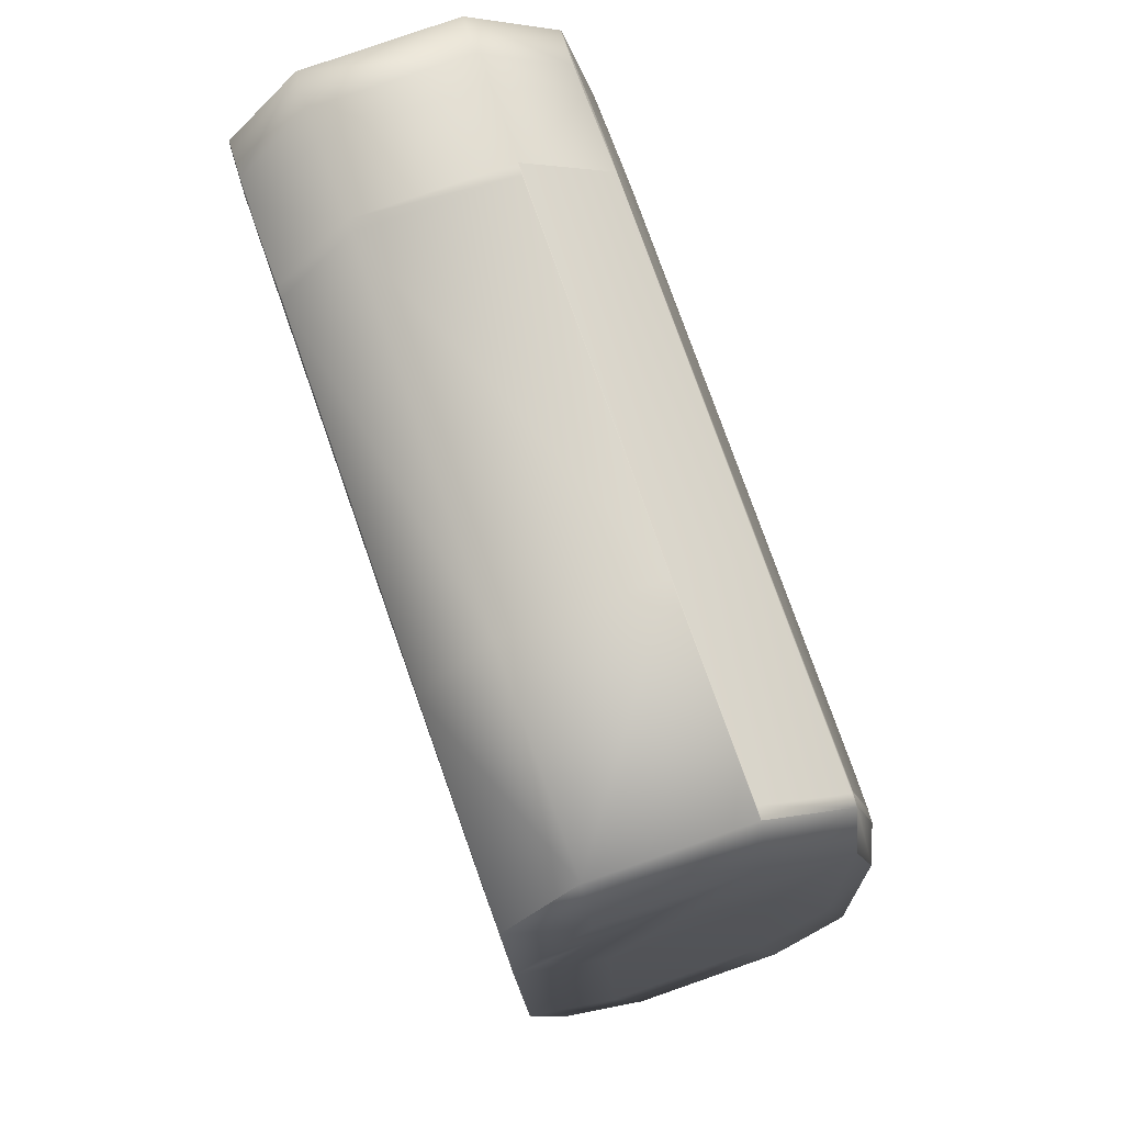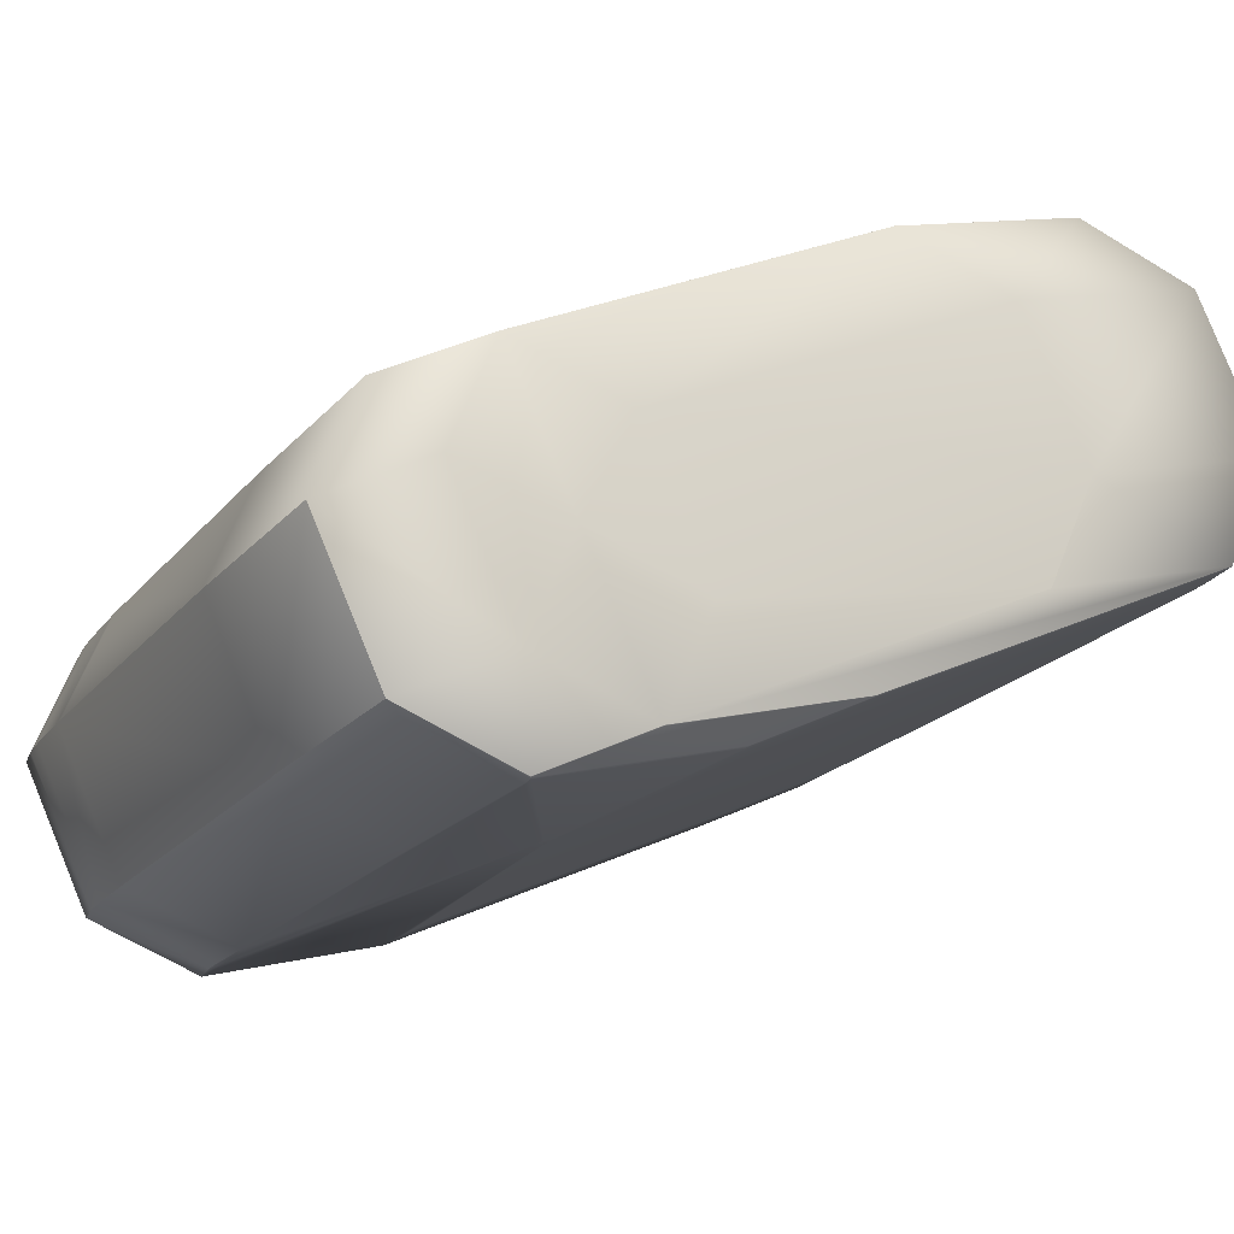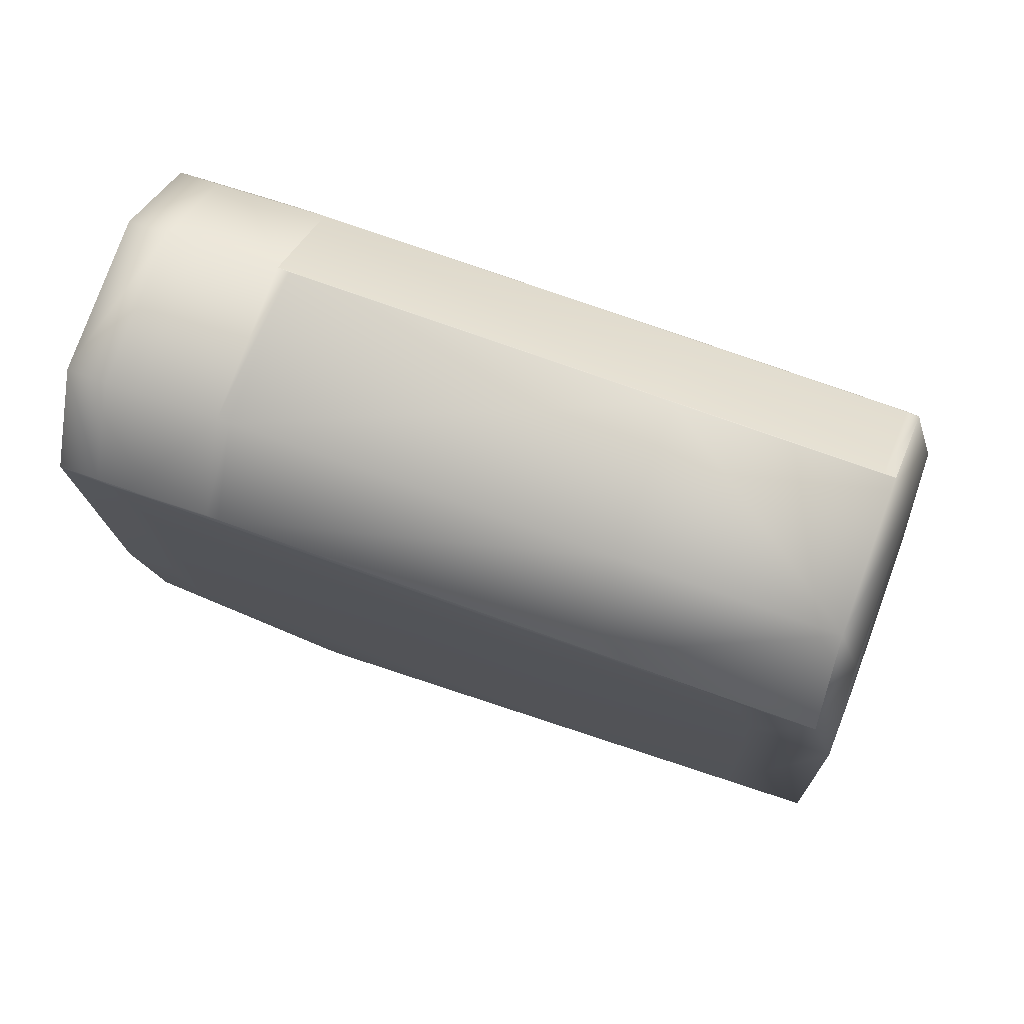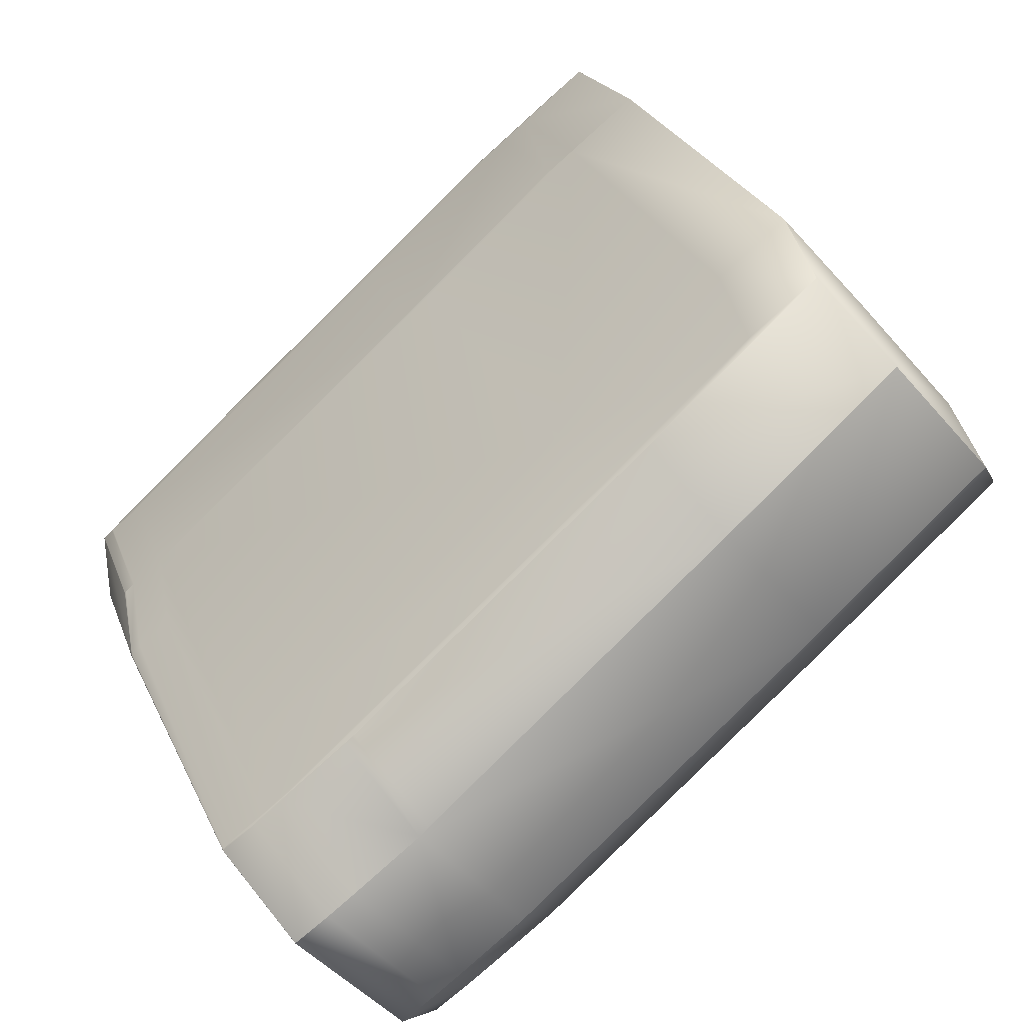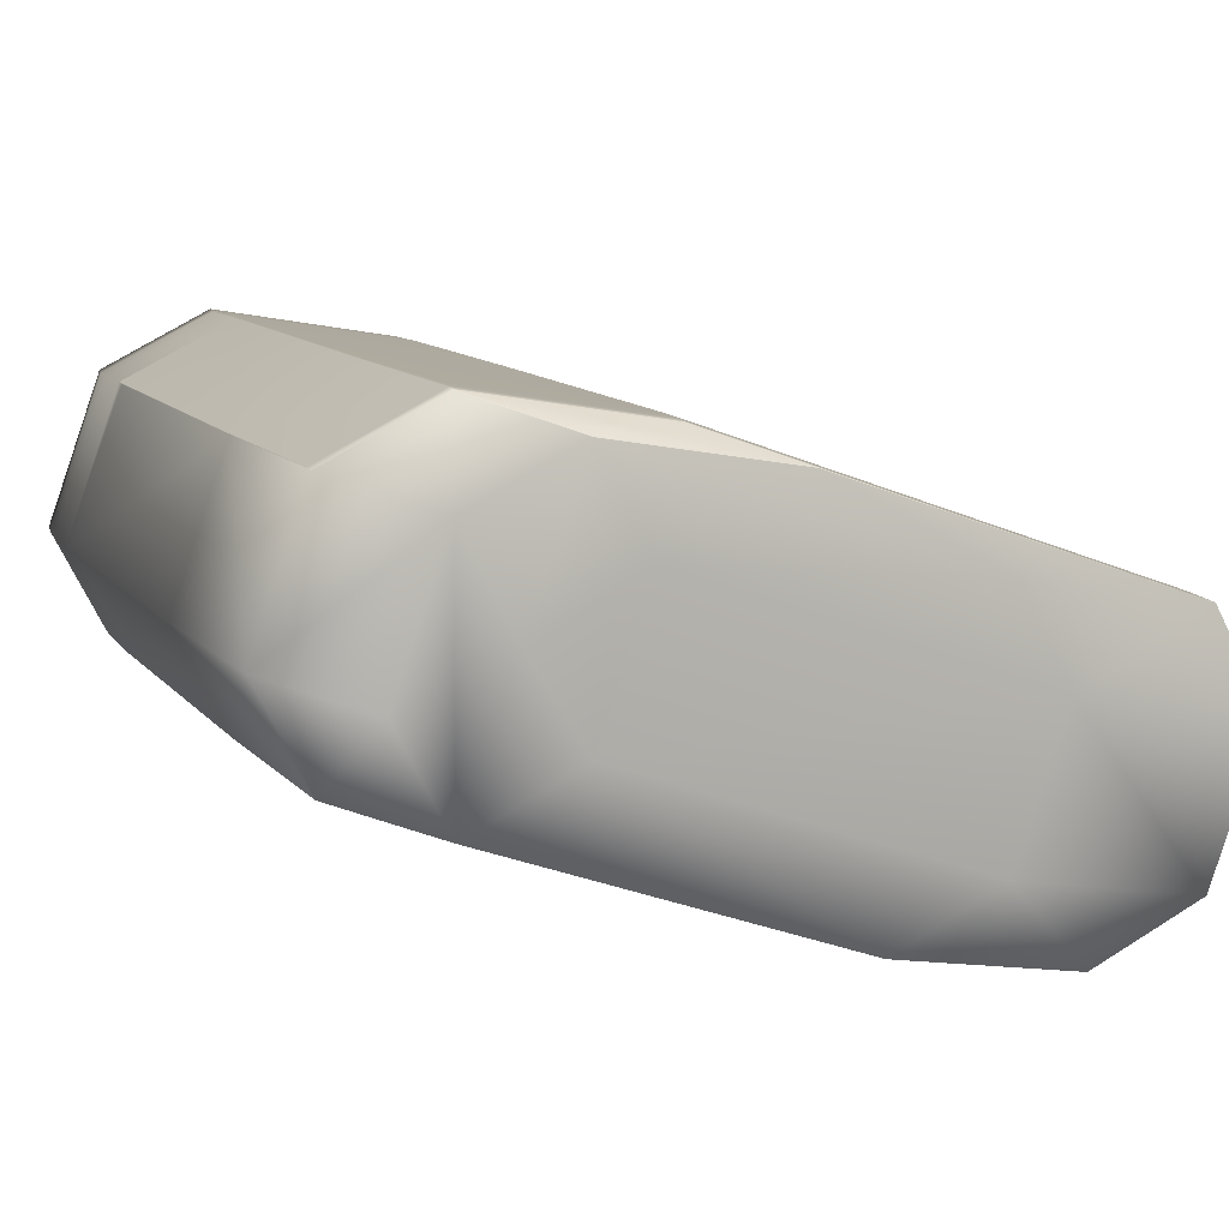
<metadata>
{"format":"obj","ext":"obj","renderer":"f3d","projection":"perspective","resolution":1024,"background":"white","views":[{"elev":76.4,"azim":30.1,"up":"+Z"},{"elev":27.6,"azim":-127.0,"up":"+Y"},{"elev":75.9,"azim":-20.8,"up":"+Z"},{"elev":27.3,"azim":158.1,"up":"+Y"},{"elev":-33.9,"azim":59.4,"up":"+Y"}]}
</metadata>
<code>
v 0.4847 0.6775 0.8663
v 0.4873 0.6753 0.8663
v 0.4869 0.6749 0.8692
v 0.4844 0.6771 0.8692
v 0.4445 0.7111 0.8886
v 0.4853 0.677 0.8662
v 0.4527 0.7162 0.8389
v 0.4503 0.7185 0.8389
v 0.4879 0.6747 0.8662
v 0.4876 0.6744 0.8692
v 0.4548 0.7014 0.8908
v 0.4469 0.7088 0.8887
v 0.5839 0.5908 0.8945
v 0.5841 0.5907 0.895
v 0.533 0.6342 0.8934
v 0.5395 0.6286 0.895
v 0.4962 0.6791 0.8389
v 0.5752 0.6116 0.8407
v 0.5898 0.5984 0.844
v 0.607 0.584 0.8462
v 0.5832 0.6041 0.843
v 0.601 0.5764 0.8971
v 0.4668 0.7319 0.8196
v 0.5107 0.6944 0.8196
v 0.4523 0.7169 0.8385
v 0.4498 0.7192 0.8384
v 0.4669 0.737 0.8163
v 0.4694 0.7347 0.8164
v 0.4965 0.6792 0.8385
v 0.514 0.6967 0.8164
v 0.5926 0.629 0.8187
v 0.4493 0.7056 0.9192
v 0.4414 0.713 0.917
v 0.4514 0.7018 0.9949
v 0.4458 0.7061 1.024
v 0.5328 0.6344 0.8939
v 0.5365 0.6286 0.9987
v 0.439 0.7153 0.9169
v 0.4378 0.7136 1.021
v 0.4353 0.7159 1.021
v 0.4439 0.7116 0.8889
v 0.4383 0.7159 0.9176
v 0.6542 0.6554 0.9799
v 0.6518 0.6576 0.9798
v 0.6546 0.655 0.9801
v 0.6602 0.6507 0.9513
v 0.6439 0.665 0.9777
v 0.6381 0.6576 1.027
v 0.6498 0.6605 0.949
v 0.5655 0.7324 0.9755
v 0.6527 0.6605 0.8452
v 0.6471 0.6648 0.874
v 0.5619 0.7381 0.8704
v 0.5656 0.7323 0.9753
v 0.5589 0.7381 0.9742
v 0.5945 0.6947 1.027
v 0.5595 0.7248 1.026
v 0.6025 0.6873 1.03
v 0.6462 0.6497 1.03
v 0.5153 0.7625 1.026
v 0.5233 0.755 1.028
v 0.602 0.6874 1.03
v 0.6382 0.6572 1.028
v 0.646 0.6502 1.03
v 0.6522 0.6573 0.98
v 0.6578 0.653 0.9512
v 0.4524 0.7004 1.025
v 0.5308 0.633 1.028
v 0.4522 0.7007 1.025
v 0.4455 0.7064 1.024
v 0.4374 0.714 1.022
v 0.435 0.7163 1.022
v 0.5818 0.6059 0.8418
v 0.5989 0.5916 0.8439
v 0.5922 0.5974 0.8428
v 0.6095 0.6147 0.8208
v 0.5922 0.5974 0.8428
v 0.4437 0.712 0.8892
v 0.4497 0.7196 0.8383
v 0.438 0.7163 0.9182
v 0.6604 0.6504 0.951
v 0.6632 0.6507 0.8476
v 0.6634 0.6504 0.8472
v 0.6487 0.6474 1.031
v 0.6547 0.6548 0.98
v 0.6487 0.6472 1.031
v 0.6607 0.653 0.8475
v 0.5212 0.7701 0.9755
v 0.5146 0.7758 0.9744
v 0.5087 0.7682 1.025
v 0.521 0.7703 0.9753
v 0.5143 0.776 0.9742
v 0.5084 0.7684 1.025
v 0.5151 0.7626 1.026
v 0.5231 0.7551 1.028
v 0.4974 0.7903 0.9721
v 0.4914 0.7827 1.023
v 0.6017 0.6874 1.031
v 0.6463 0.6495 1.031
v 0.6529 0.6603 0.8449
v 0.6461 0.6662 0.8441
v 0.5676 0.7338 0.8415
v 0.6462 0.6661 0.8438
v 0.661 0.6528 0.8472
v 0.5004 0.7904 0.8683
v 0.4973 0.7904 0.9721
v 0.4913 0.7827 1.023
v 0.6293 0.6804 0.8417
v 0.6293 0.6803 0.8416
v 0.5508 0.748 0.8393
v 0.5307 0.6331 1.028
v 0.4521 0.7007 1.026
v 0.469 0.6865 1.028
v 0.5476 0.6188 1.03
v 0.443 0.7088 1.024
v 0.4454 0.7065 1.024
v 0.581 0.5907 0.9987
v 0.5753 0.595 1.028
v 0.598 0.5764 1.001
v 0.5923 0.5808 1.03
v 0.443 0.7089 1.024
v 0.4349 0.7164 1.022
v 0.4349 0.7165 1.022
v 0.444 0.7239 0.8673
v 0.4439 0.7241 0.8674
v 0.4496 0.7198 0.8383
v 0.4669 0.7371 0.8163
v 0.4379 0.7165 0.9184
v 0.438 0.7164 0.9183
v 0.6203 0.6612 0.8195
v 0.5926 0.629 0.8187
v 0.5116 0.699 0.8163
v 0.6179 0.6635 0.8194
v 0.6373 0.6469 0.8216
v 0.6372 0.6469 0.8216
v 0.6318 0.678 0.8417
v 0.6487 0.6637 0.8438
v 0.5393 0.7312 0.8171
v 0.6095 0.6147 0.8207
v 0.5141 0.6967 0.8164
v 0.5393 0.7312 0.8171
v 0.6544 0.6428 1.002
v 0.6604 0.6504 0.9509
v 0.6635 0.6503 0.8471
v 0.6635 0.6504 0.8471
v 0.6544 0.6427 1.002
v 0.6544 0.6427 1.002
v 0.6487 0.647 1.031
v 0.6487 0.647 1.031
v 0.6554 0.658 0.845
v 0.6554 0.6579 0.8449
v 0.6529 0.6602 0.8448
v 0.498 0.7769 1.024
v 0.5061 0.7694 1.026
v 0.5061 0.7693 1.027
v 0.5229 0.7551 1.029
v 0.5174 0.776 0.8704
v 0.6015 0.6874 1.031
v 0.6462 0.6493 1.031
v 0.5231 0.7717 0.8415
v 0.5061 0.786 0.8393
v 0.5677 0.7337 0.8413
v 0.6462 0.666 0.8437
v 0.5989 0.5916 0.8439
v 0.607 0.5841 0.8462
v 0.6011 0.5764 0.8972
v 0.6153 0.5938 0.9788
v 0.643 0.6259 0.9797
v 0.6153 0.5937 0.9789
v 0.6183 0.5937 0.8751
v 0.646 0.6259 0.876
v 0.644 0.6411 0.8227
v 0.652 0.6336 0.825
v 0.6439 0.6411 0.8227
v 0.652 0.6335 0.825
v 0.5508 0.7479 0.8393
v 0.469 0.6865 1.028
v 0.4521 0.7008 1.026
v 0.4454 0.7066 1.024
v 0.443 0.7089 1.024
v 0.5116 0.699 0.8163
v 0.6604 0.6503 0.9509
v 0.5475 0.6189 1.03
v 0.6162 0.6089 0.8219
v 0.6243 0.6014 0.8241
v 0.6162 0.6089 0.8218
v 0.599 0.5916 0.8439
v 0.6243 0.6014 0.8241
v 0.4994 0.7752 1.025
v 0.4994 0.7752 1.025
v 0.4973 0.7904 0.9721
v 0.4913 0.7827 1.023
v 0.5061 0.786 0.8393
v 0.5004 0.7904 0.8683
v 0.4497 0.7031 1.026
v 0.469 0.6866 1.028
v 0.4521 0.7008 1.026
v 0.4497 0.7032 1.026
v 0.443 0.709 1.024
v 0.4349 0.7165 1.022
v 0.4439 0.7242 0.8674
v 0.4497 0.7198 0.8383
v 0.438 0.7165 0.9184
v 0.4946 0.7692 0.8171
v 0.4669 0.7371 0.8163
v 0.4946 0.7693 0.8171
v 0.6314 0.6297 1.053
v 0.629 0.6321 1.053
v 0.6314 0.6297 1.053
v 0.5057 0.7378 1.051
v 0.5843 0.6701 1.053
v 0.5057 0.7378 1.051
v 0.5842 0.6701 1.053
v 0.629 0.632 1.053
v 0.6544 0.6426 1.002
v 0.6604 0.6503 0.9509
v 0.6635 0.6503 0.8471
v 0.6257 0.6086 1.002
v 0.6371 0.6253 1.024
v 0.6094 0.5932 1.023
v 0.6037 0.5975 1.052
v 0.5923 0.5808 1.03
v 0.6575 0.6426 0.8982
v 0.652 0.6335 0.825
v 0.4888 0.7521 1.049
v 0.4821 0.7579 1.047
v 0.4611 0.7199 1.048
v 0.478 0.7057 1.05
v 0.48 0.7731 0.9941
v 0.474 0.7654 1.045
v 0.4523 0.7409 0.9933
v 0.4831 0.7731 0.8903
v 0.4463 0.7333 1.044
v 0.4544 0.7257 1.047
v 0.4554 0.7409 0.8895
v 0.4409 0.7242 0.9711
v 0.4409 0.7242 0.9711
v 0.4727 0.7582 0.8675
v 0.4889 0.7736 0.8462
v 0.4612 0.7415 0.8454
v 0.4665 0.6889 1.028
v 0.5081 0.7355 1.051
v 0.4804 0.7033 1.05
v 0.5867 0.6678 1.053
v 0.559 0.6356 1.052
f 1 2 3
f 1 4 5
f 1 3 4
f 1 6 2
f 1 7 6
f 1 8 7
f 1 5 8
f 2 6 9
f 2 9 10
f 2 10 3
f 4 3 11
f 4 12 5
f 4 11 12
f 3 10 13
f 3 13 14
f 3 15 11
f 3 16 15
f 3 14 16
f 6 7 9
f 9 7 17
f 9 17 18
f 9 19 20
f 9 18 21
f 9 21 19
f 9 20 22
f 9 22 10
f 10 22 13
f 23 24 25
f 23 25 26
f 23 26 27
f 23 28 24
f 23 27 28
f 24 29 25
f 24 18 29
f 24 28 30
f 24 30 31
f 24 31 18
f 7 8 26
f 7 25 17
f 7 26 25
f 17 25 29
f 17 29 18
f 12 11 32
f 12 33 5
f 12 32 33
f 11 34 35
f 11 35 32
f 11 15 36
f 11 37 34
f 11 16 37
f 11 36 16
f 33 32 35
f 33 38 5
f 33 39 40
f 33 35 39
f 33 40 38
f 8 5 41
f 8 41 26
f 5 38 42
f 5 42 41
f 38 40 42
f 43 44 45
f 43 46 44
f 43 45 46
f 47 48 44
f 47 44 49
f 47 50 48
f 47 49 51
f 47 51 52
f 47 52 53
f 47 54 50
f 47 55 54
f 47 53 55
f 56 48 57
f 56 58 59
f 56 60 61
f 56 57 60
f 56 61 62
f 56 63 48
f 56 62 58
f 56 59 63
f 48 64 44
f 48 50 57
f 48 63 59
f 48 59 64
f 44 64 65
f 44 46 66
f 44 66 49
f 44 65 45
f 58 62 59
f 64 59 65
f 67 35 68
f 67 69 35
f 67 68 69
f 34 37 68
f 34 68 35
f 39 35 70
f 39 71 72
f 39 70 71
f 39 72 40
f 35 69 70
f 73 19 21
f 73 18 74
f 73 21 18
f 73 74 19
f 19 74 20
f 13 22 14
f 18 75 74
f 18 31 76
f 18 76 77
f 18 77 75
f 15 16 36
f 40 72 42
f 26 41 78
f 26 79 27
f 26 78 79
f 41 42 80
f 41 80 78
f 42 72 80
f 46 45 81
f 46 82 66
f 46 81 83
f 46 83 82
f 45 84 85
f 45 65 59
f 45 59 84
f 45 85 81
f 84 59 86
f 84 86 85
f 82 87 66
f 82 83 87
f 88 50 54
f 88 60 50
f 88 89 90
f 88 90 60
f 88 91 92
f 88 54 91
f 88 92 89
f 50 60 57
f 60 90 93
f 60 94 95
f 60 95 61
f 60 93 94
f 61 95 62
f 89 96 90
f 89 92 96
f 90 96 97
f 90 97 93
f 49 66 87
f 49 87 51
f 62 95 98
f 62 98 99
f 62 99 59
f 59 99 86
f 51 87 100
f 51 101 102
f 51 102 52
f 51 100 103
f 51 103 101
f 87 83 104
f 87 104 100
f 52 102 53
f 101 103 102
f 96 92 105
f 96 106 97
f 96 105 106
f 97 106 107
f 97 107 93
f 108 103 109
f 108 109 110
f 108 110 103
f 69 68 111
f 69 112 70
f 69 113 112
f 69 111 114
f 69 114 113
f 71 70 115
f 71 115 72
f 70 112 116
f 70 116 115
f 37 117 118
f 37 118 68
f 37 16 117
f 117 16 14
f 117 14 119
f 117 119 120
f 117 120 118
f 68 118 114
f 68 114 111
f 118 120 114
f 14 22 119
f 72 115 121
f 72 122 123
f 72 121 122
f 72 123 80
f 115 116 121
f 79 78 124
f 79 124 125
f 79 126 127
f 79 125 126
f 79 127 27
f 78 80 124
f 124 80 128
f 124 128 125
f 80 129 128
f 80 123 129
f 130 131 132
f 130 133 109
f 130 134 135
f 130 136 137
f 130 109 136
f 130 137 134
f 130 138 133
f 130 132 138
f 130 135 139
f 130 139 131
f 131 31 140
f 131 140 132
f 131 139 31
f 133 138 141
f 133 141 109
f 81 142 143
f 81 85 86
f 81 86 142
f 81 143 144
f 81 145 83
f 81 144 145
f 142 86 146
f 142 147 143
f 142 146 147
f 86 99 148
f 86 149 146
f 86 148 149
f 150 83 151
f 150 100 104
f 150 104 83
f 150 151 152
f 150 152 100
f 83 145 151
f 91 54 92
f 54 55 92
f 94 93 107
f 94 153 154
f 94 154 95
f 94 107 153
f 95 154 155
f 95 155 156
f 95 156 98
f 92 55 53
f 92 157 105
f 92 53 157
f 98 156 158
f 98 158 159
f 98 159 99
f 99 159 148
f 160 102 110
f 160 157 53
f 160 53 102
f 160 161 157
f 160 110 161
f 102 103 162
f 102 162 110
f 157 161 105
f 100 152 163
f 100 163 103
f 103 163 109
f 103 110 162
f 74 75 164
f 74 164 20
f 20 164 165
f 20 165 166
f 20 166 22
f 22 166 119
f 75 77 164
f 167 168 169
f 167 169 170
f 167 170 171
f 167 171 168
f 172 173 174
f 172 134 137
f 172 151 173
f 172 137 151
f 172 174 135
f 172 135 134
f 173 151 145
f 173 145 144
f 173 144 175
f 173 175 174
f 136 109 163
f 136 163 137
f 109 176 110
f 109 141 176
f 112 113 177
f 112 178 116
f 112 177 178
f 116 178 179
f 116 179 121
f 122 121 180
f 122 180 123
f 121 179 180
f 129 123 128
f 28 27 30
f 30 27 181
f 30 181 132
f 30 140 31
f 30 132 140
f 31 139 76
f 27 127 181
f 181 127 132
f 143 147 182
f 143 182 144
f 147 146 182
f 151 137 152
f 137 163 152
f 113 114 183
f 113 183 177
f 184 185 164
f 184 76 186
f 184 164 187
f 184 186 185
f 184 187 76
f 185 165 164
f 185 186 188
f 185 188 165
f 76 139 186
f 76 187 77
f 153 107 189
f 153 189 154
f 154 189 190
f 154 190 155
f 106 105 191
f 106 191 107
f 107 191 192
f 107 192 190
f 107 190 189
f 161 110 176
f 161 193 194
f 161 176 193
f 161 194 105
f 105 194 191
f 178 195 179
f 178 177 196
f 178 197 195
f 178 196 197
f 179 195 180
f 195 197 198
f 195 198 180
f 123 180 199
f 123 200 128
f 123 199 200
f 180 198 199
f 126 125 201
f 126 202 127
f 126 201 202
f 125 128 203
f 125 203 201
f 128 200 203
f 204 138 132
f 204 127 205
f 204 132 127
f 204 206 141
f 204 141 138
f 204 205 206
f 127 202 205
f 207 208 209
f 207 209 148
f 207 148 208
f 210 211 156
f 210 212 213
f 210 213 211
f 210 156 212
f 211 208 159
f 211 213 214
f 211 214 208
f 211 158 156
f 211 159 158
f 208 214 209
f 208 148 159
f 182 146 215
f 182 216 217
f 182 215 216
f 182 217 144
f 146 149 215
f 149 148 215
f 144 217 175
f 177 183 196
f 218 119 169
f 218 168 215
f 218 169 168
f 218 219 119
f 218 215 219
f 119 166 169
f 119 219 220
f 119 220 120
f 114 120 183
f 120 220 221
f 120 221 222
f 120 222 183
f 164 77 187
f 165 188 170
f 165 170 166
f 166 170 169
f 168 223 215
f 168 171 223
f 174 175 186
f 174 186 135
f 175 188 186
f 175 217 224
f 175 224 188
f 135 186 139
f 188 224 171
f 188 171 170
f 225 226 227
f 225 227 228
f 225 155 226
f 225 212 155
f 225 228 212
f 229 230 192
f 229 231 230
f 229 232 231
f 229 191 232
f 229 192 191
f 230 226 190
f 230 231 233
f 230 233 226
f 230 190 192
f 226 233 234
f 226 234 227
f 226 155 190
f 227 234 198
f 227 198 228
f 231 232 235
f 231 235 236
f 231 237 200
f 231 200 233
f 231 236 237
f 233 200 199
f 233 199 234
f 234 199 198
f 232 191 194
f 232 194 238
f 232 238 235
f 235 238 201
f 235 201 236
f 155 212 156
f 193 176 206
f 193 206 239
f 193 239 194
f 176 141 206
f 194 239 238
f 238 239 240
f 238 240 201
f 197 196 241
f 197 241 198
f 198 241 228
f 237 201 200
f 237 236 201
f 200 201 203
f 202 201 240
f 202 240 205
f 206 205 240
f 206 240 239
f 242 243 244
f 242 244 213
f 242 212 228
f 242 228 243
f 242 213 212
f 243 245 244
f 243 228 241
f 243 196 245
f 243 241 196
f 219 209 221
f 219 221 220
f 219 215 148
f 219 148 209
f 244 209 214
f 244 245 221
f 244 221 209
f 244 214 213
f 245 196 183
f 245 183 221
f 221 183 222
f 216 215 223
f 216 223 217
f 217 223 171
f 217 171 224

</code>
